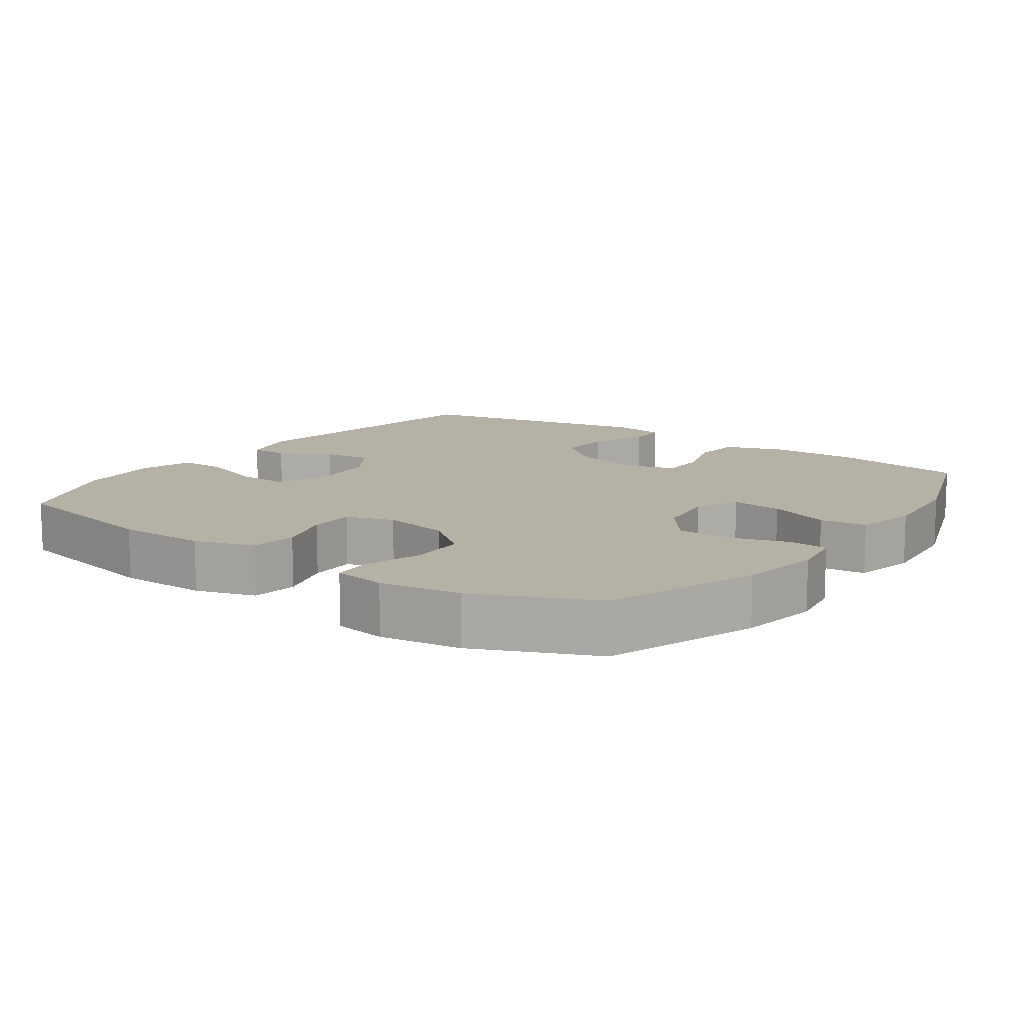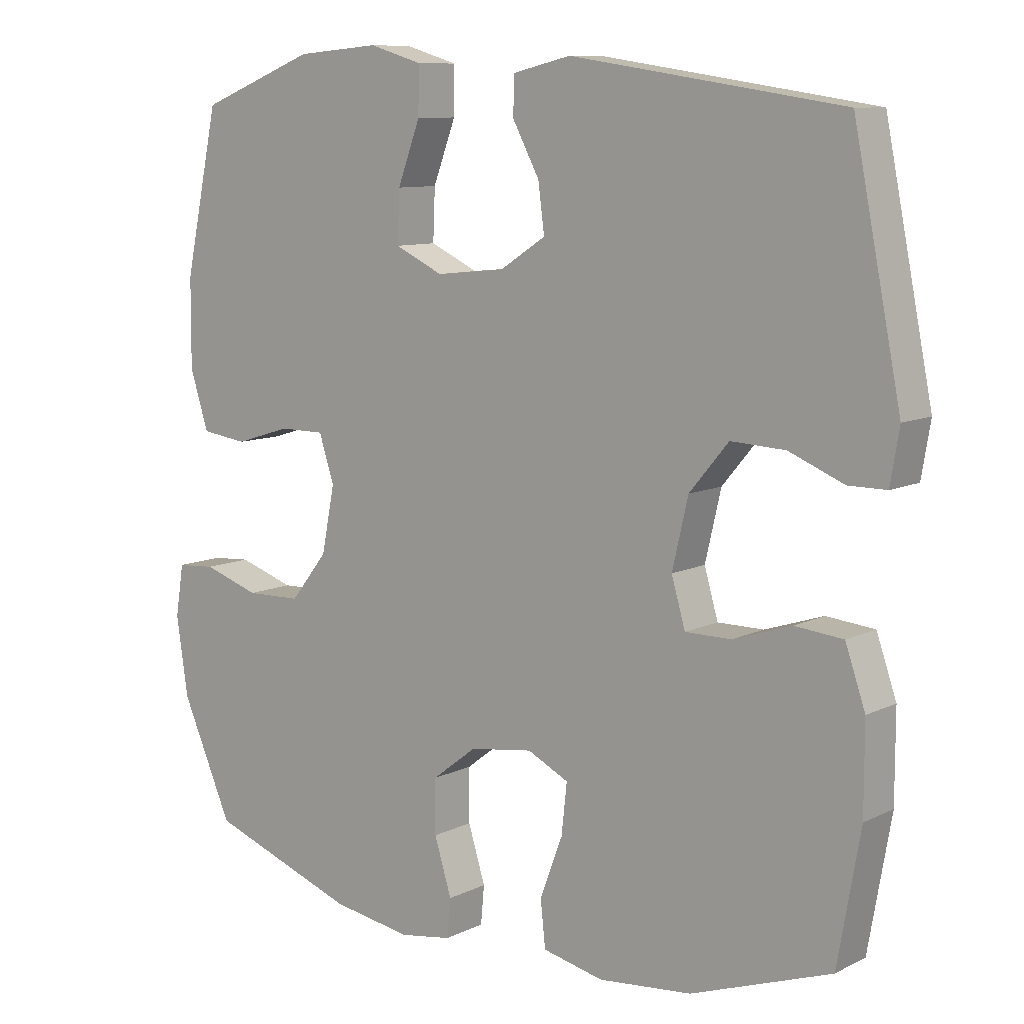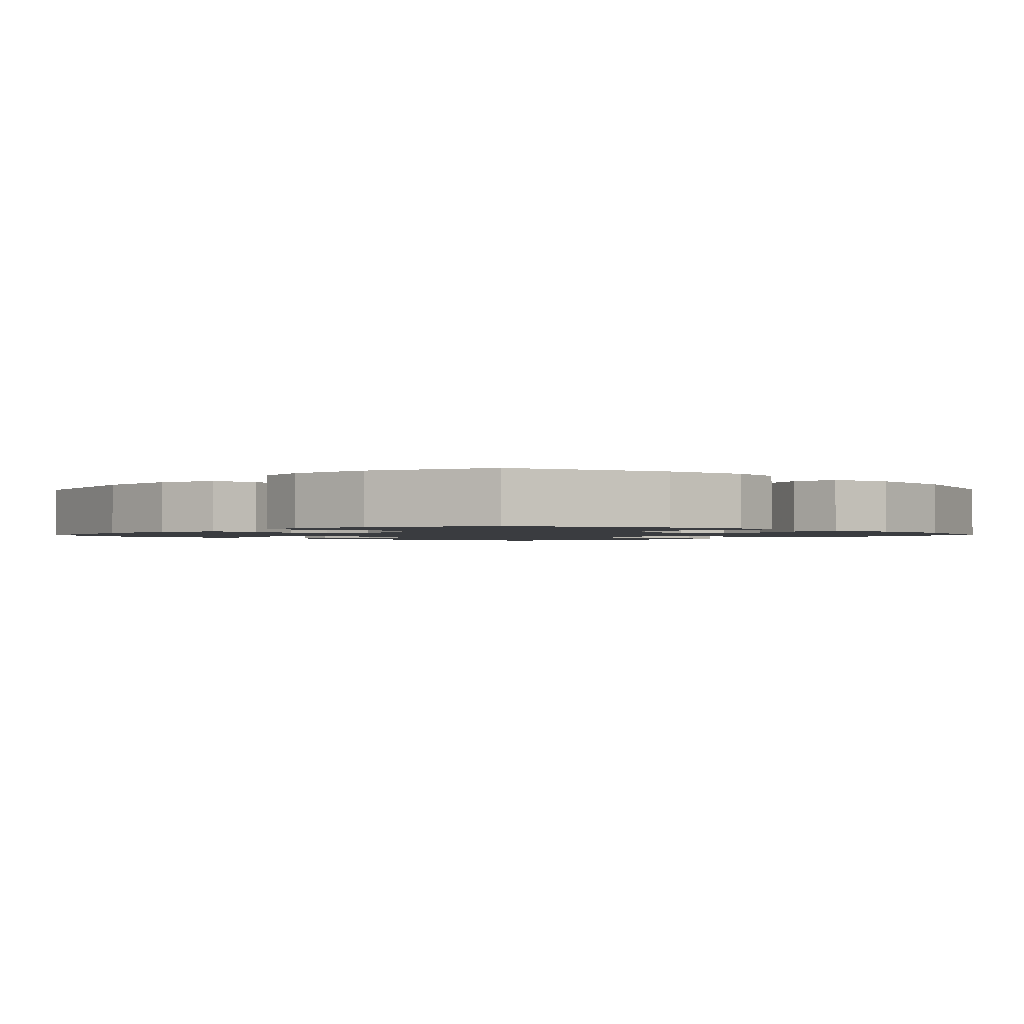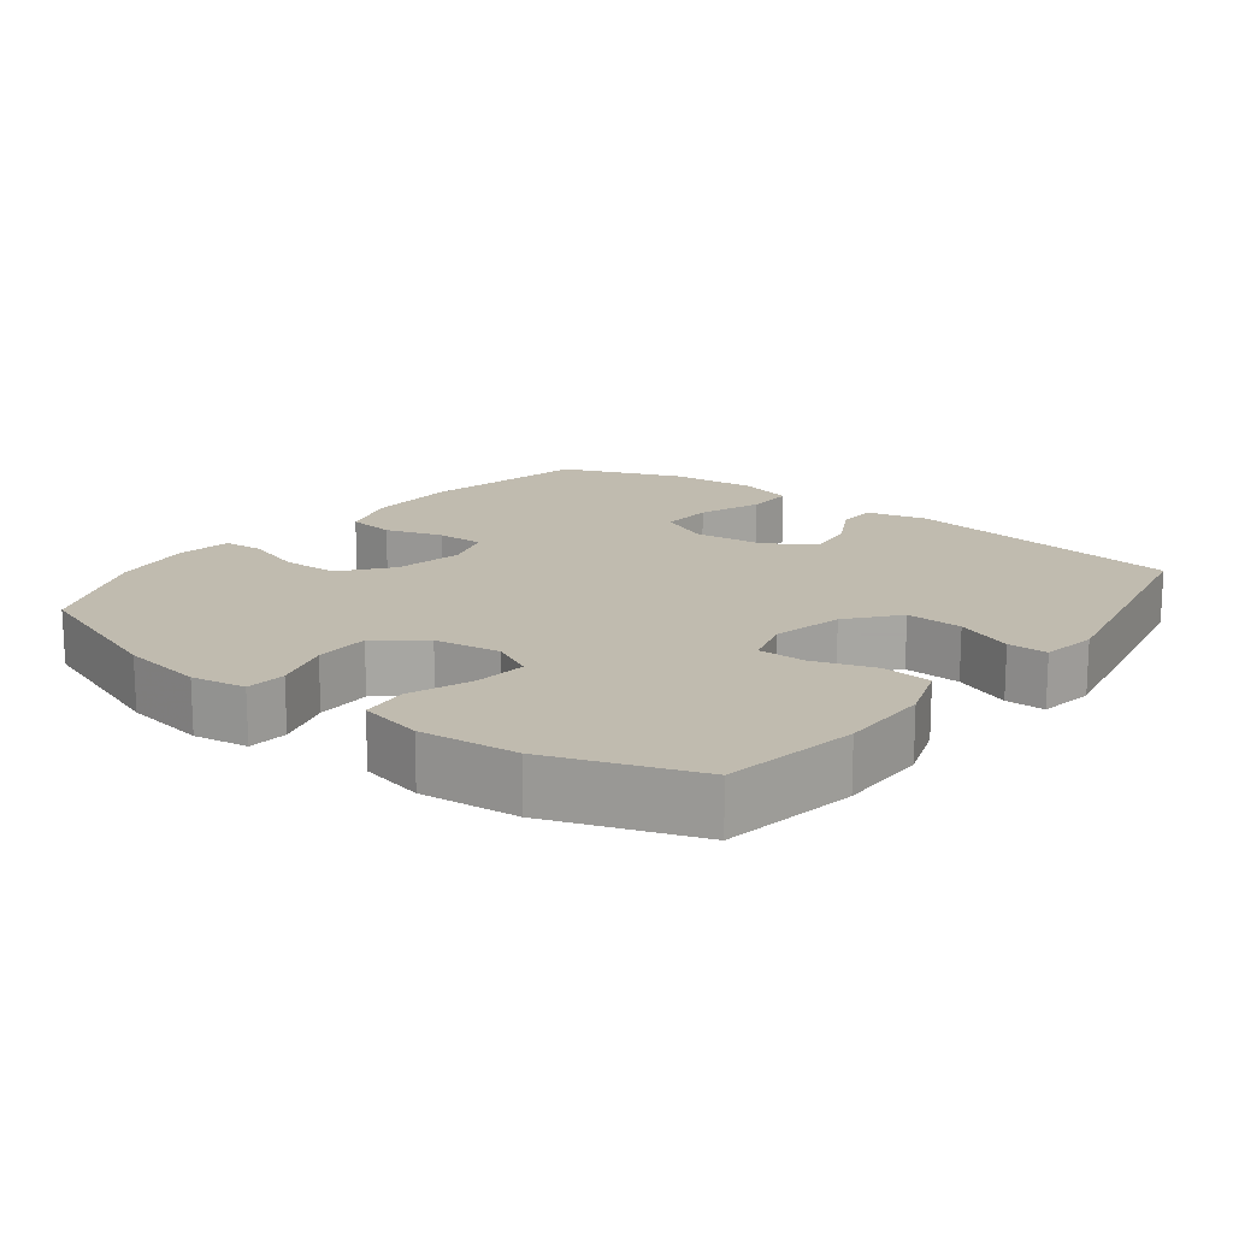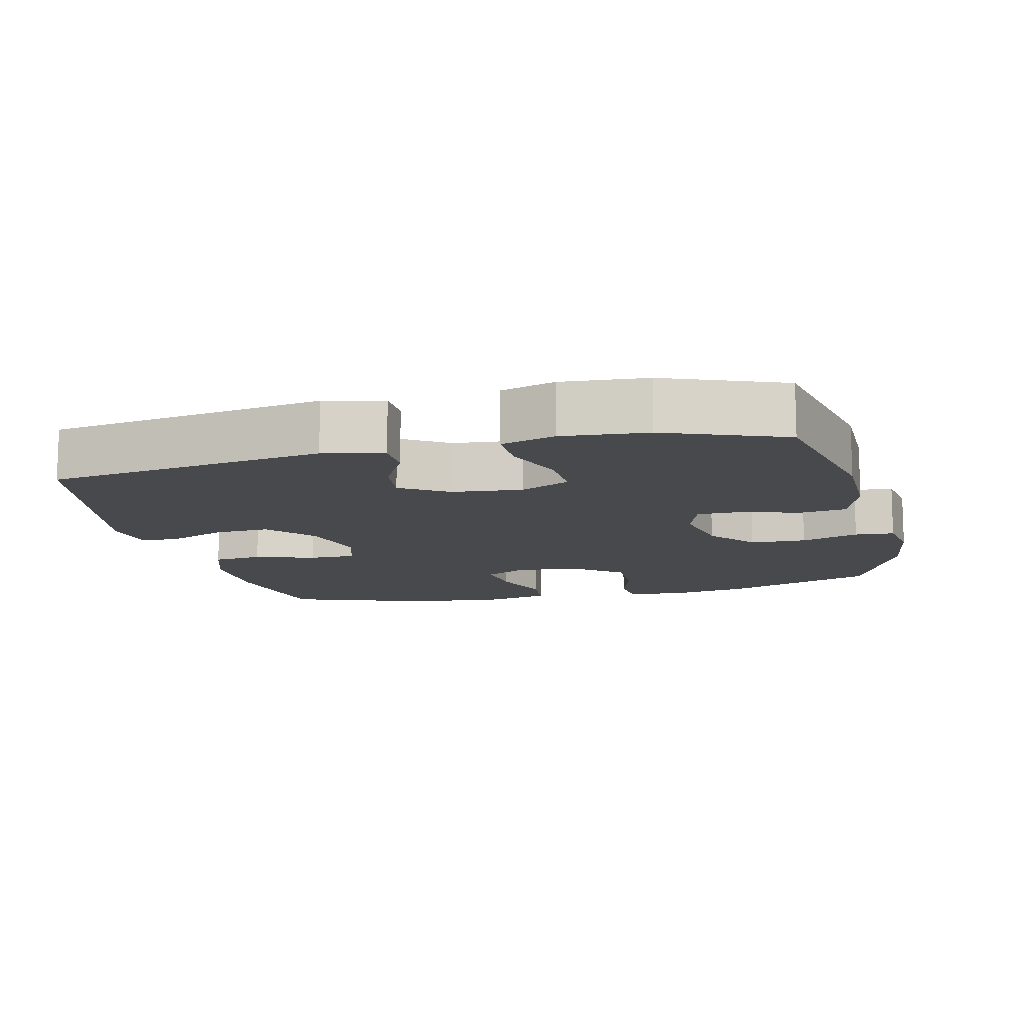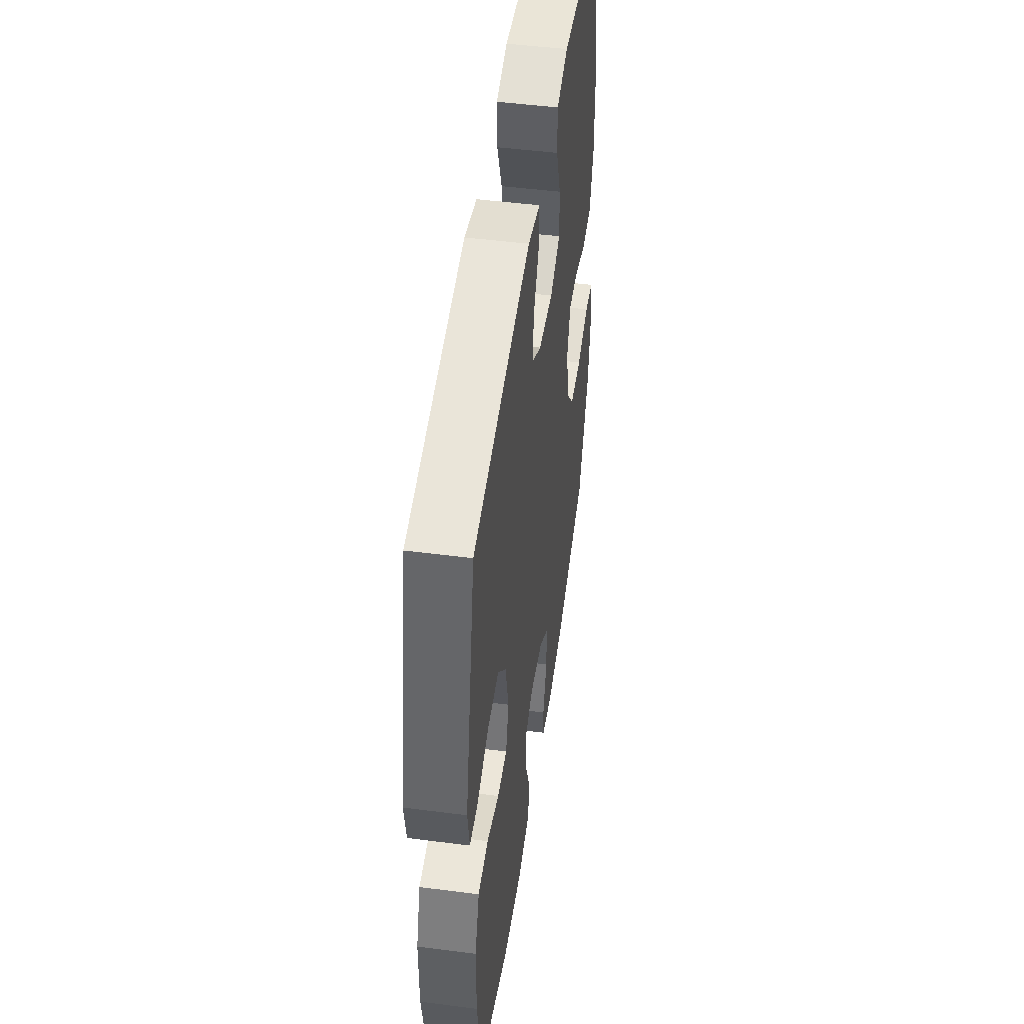
<metadata>
{"format":"obj","ext":"obj","renderer":"f3d","projection":"perspective","resolution":1024,"background":"white","views":[{"elev":12.0,"azim":125.2,"up":"+Y"},{"elev":9.5,"azim":-141.4,"up":"+Z"},{"elev":-1.5,"azim":136.1,"up":"+Y"},{"elev":16.0,"azim":-142.6,"up":"+Y"},{"elev":-12.0,"azim":13.7,"up":"+Y"},{"elev":48.6,"azim":-81.8,"up":"+Z"}]}
</metadata>
<code>
v -0.5 0.07 0.5
v -0.105 0.07 0.56
v -0.02 0.07 0.54
v -0.019 0.07 0.485
v -0.058 0.07 0.412
v -0.067 0.07 0.343
v 0 0.07 0.3
v 0.1 0.07 0.29
v 0.17 0.07 0.323
v 0.167 0.07 0.397
v 0.134 0.07 0.485
v 0.133 0.07 0.553
v 0.21 0.07 0.576
v 0.331 0.07 0.566
v 0.5 0.07 0.5
v 0.55 0.07 0.266
v 0.551 0.07 0.139
v 0.524 0.07 0.054
v 0.457 0.07 0.045
v 0.376 0.07 0.07
v 0.31 0.07 0.07
v 0.288 0.07 0.002
v 0.307 0.07 -0.094
v 0.361 0.07 -0.162
v 0.441 0.07 -0.164
v 0.523 0.07 -0.137
v 0.579 0.07 -0.141
v 0.591 0.07 -0.216
v 0.574 0.07 -0.331
v 0.5 0.07 -0.5
v 0.284 0.07 -0.578
v 0.168 0.07 -0.597
v 0.092 0.07 -0.585
v 0.087 0.07 -0.529
v 0.112 0.07 -0.448
v 0.112 0.07 -0.37
v 0.047 0.07 -0.32
v -0.045 0.07 -0.307
v -0.105 0.07 -0.337
v -0.097 0.07 -0.41
v -0.064 0.07 -0.498
v -0.071 0.07 -0.565
v -0.16 0.07 -0.585
v -0.296 0.07 -0.572
v -0.5 0.07 -0.5
v -0.533 0.07 -0.311
v -0.533 0.07 -0.184
v -0.504 0.07 -0.1
v -0.434 0.07 -0.093
v -0.349 0.07 -0.121
v -0.282 0.07 -0.121
v -0.262 0.07 -0.052
v -0.285 0.07 0.047
v -0.342 0.07 0.115
v -0.421 0.07 0.111
v -0.501 0.07 0.078
v -0.556 0.07 0.078
v -0.569 0.07 0.155
v -0.5 0 0.5
v -0.105 0 0.56
v -0.02 0 0.54
v -0.019 0 0.485
v -0.058 0 0.412
v -0.067 0 0.343
v 0 0 0.3
v 0.1 0 0.29
v 0.17 0 0.323
v 0.167 0 0.397
v 0.134 0 0.485
v 0.133 0 0.553
v 0.21 0 0.576
v 0.331 0 0.566
v 0.5 0 0.5
v 0.55 0 0.266
v 0.551 0 0.139
v 0.524 0 0.054
v 0.457 0 0.045
v 0.376 0 0.07
v 0.31 0 0.07
v 0.288 0 0.002
v 0.307 0 -0.094
v 0.361 0 -0.162
v 0.441 0 -0.164
v 0.523 0 -0.137
v 0.579 0 -0.141
v 0.591 0 -0.216
v 0.574 0 -0.331
v 0.5 0 -0.5
v 0.284 0 -0.578
v 0.168 0 -0.597
v 0.092 0 -0.585
v 0.087 0 -0.529
v 0.112 0 -0.448
v 0.112 0 -0.37
v 0.047 0 -0.32
v -0.045 0 -0.307
v -0.105 0 -0.337
v -0.097 0 -0.41
v -0.064 0 -0.498
v -0.071 0 -0.565
v -0.16 0 -0.585
v -0.296 0 -0.572
v -0.5 0 -0.5
v -0.533 0 -0.311
v -0.533 0 -0.184
v -0.504 0 -0.1
v -0.434 0 -0.093
v -0.349 0 -0.121
v -0.282 0 -0.121
v -0.262 0 -0.052
v -0.285 0 0.047
v -0.342 0 0.115
v -0.421 0 0.111
v -0.501 0 0.078
v -0.556 0 0.078
v -0.569 0 0.155
f 55 56 57 58
f 54 55 58 1
f 53 54 1 2
f 52 53 2 3
f 51 52 3
f 47 48 49 50
f 47 50 51
f 46 47 51
f 45 46 51
f 44 45 51
f 40 41 42 43
f 39 40 43 44
f 32 33 34 35
f 32 35 36
f 31 32 36
f 30 31 36
f 29 30 36 37
f 25 26 27 28
f 24 25 28 29
f 17 18 19 20
f 17 20 21
f 16 17 21
f 15 16 21
f 14 15 21
f 13 14 21 22
f 10 11 12 13
f 9 10 13 22
f 3 4 5
f 51 3 5
f 51 5 6
f 39 44 51 6
f 38 39 6 7
f 24 29 37 38
f 23 24 38
f 23 38 7 8
f 8 9 22 23
f 116 115 114 113
f 59 116 113 112
f 60 59 112 111
f 61 60 111 110
f 61 110 109
f 108 107 106 105
f 109 108 105
f 109 105 104
f 109 104 103
f 109 103 102
f 101 100 99 98
f 102 101 98 97
f 93 92 91 90
f 94 93 90
f 94 90 89
f 94 89 88
f 95 94 88 87
f 86 85 84 83
f 87 86 83 82
f 78 77 76 75
f 79 78 75
f 79 75 74
f 79 74 73
f 79 73 72
f 80 79 72 71
f 71 70 69 68
f 80 71 68 67
f 63 62 61
f 63 61 109
f 64 63 109
f 64 109 102 97
f 65 64 97 96
f 96 95 87 82
f 96 82 81
f 66 65 96 81
f 81 80 67 66
f 1 59 60 2
f 2 60 61 3
f 3 61 62 4
f 4 62 63 5
f 5 63 64 6
f 6 64 65 7
f 7 65 66 8
f 8 66 67 9
f 9 67 68 10
f 10 68 69 11
f 11 69 70 12
f 12 70 71 13
f 13 71 72 14
f 14 72 73 15
f 15 73 74 16
f 16 74 75 17
f 17 75 76 18
f 18 76 77 19
f 19 77 78 20
f 20 78 79 21
f 21 79 80 22
f 22 80 81 23
f 23 81 82 24
f 24 82 83 25
f 25 83 84 26
f 26 84 85 27
f 27 85 86 28
f 28 86 87 29
f 29 87 88 30
f 30 88 89 31
f 31 89 90 32
f 32 90 91 33
f 33 91 92 34
f 34 92 93 35
f 35 93 94 36
f 36 94 95 37
f 37 95 96 38
f 38 96 97 39
f 39 97 98 40
f 40 98 99 41
f 41 99 100 42
f 42 100 101 43
f 43 101 102 44
f 44 102 103 45
f 45 103 104 46
f 46 104 105 47
f 47 105 106 48
f 48 106 107 49
f 49 107 108 50
f 50 108 109 51
f 51 109 110 52
f 52 110 111 53
f 53 111 112 54
f 54 112 113 55
f 55 113 114 56
f 56 114 115 57
f 57 115 116 58
f 58 116 59 1

</code>
